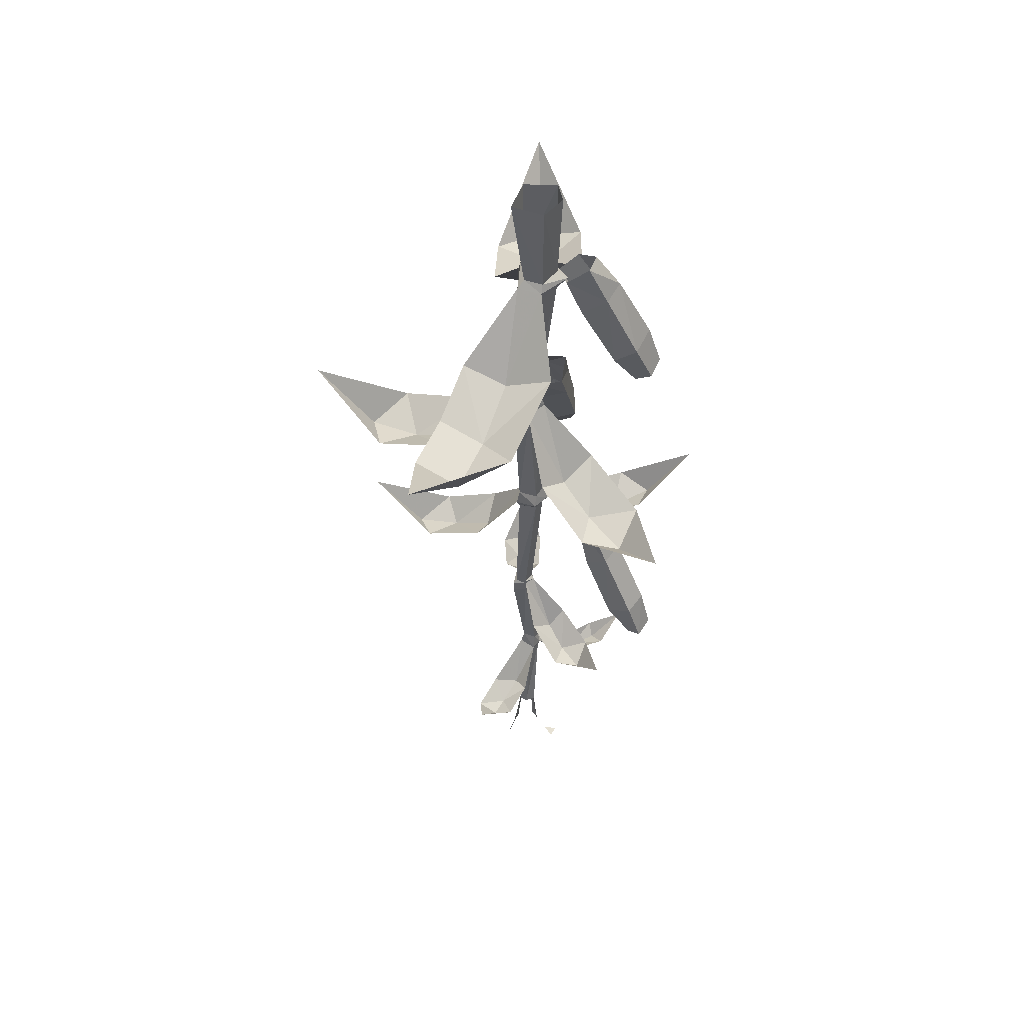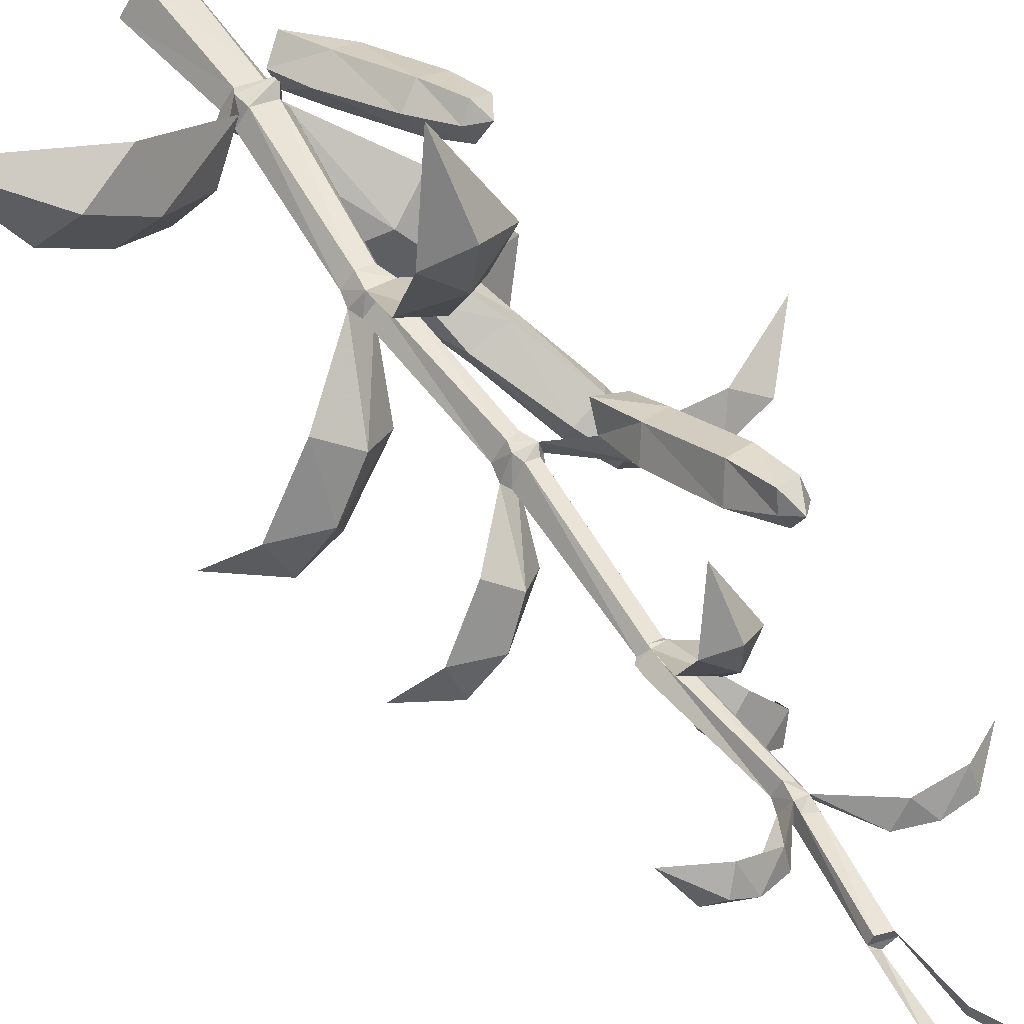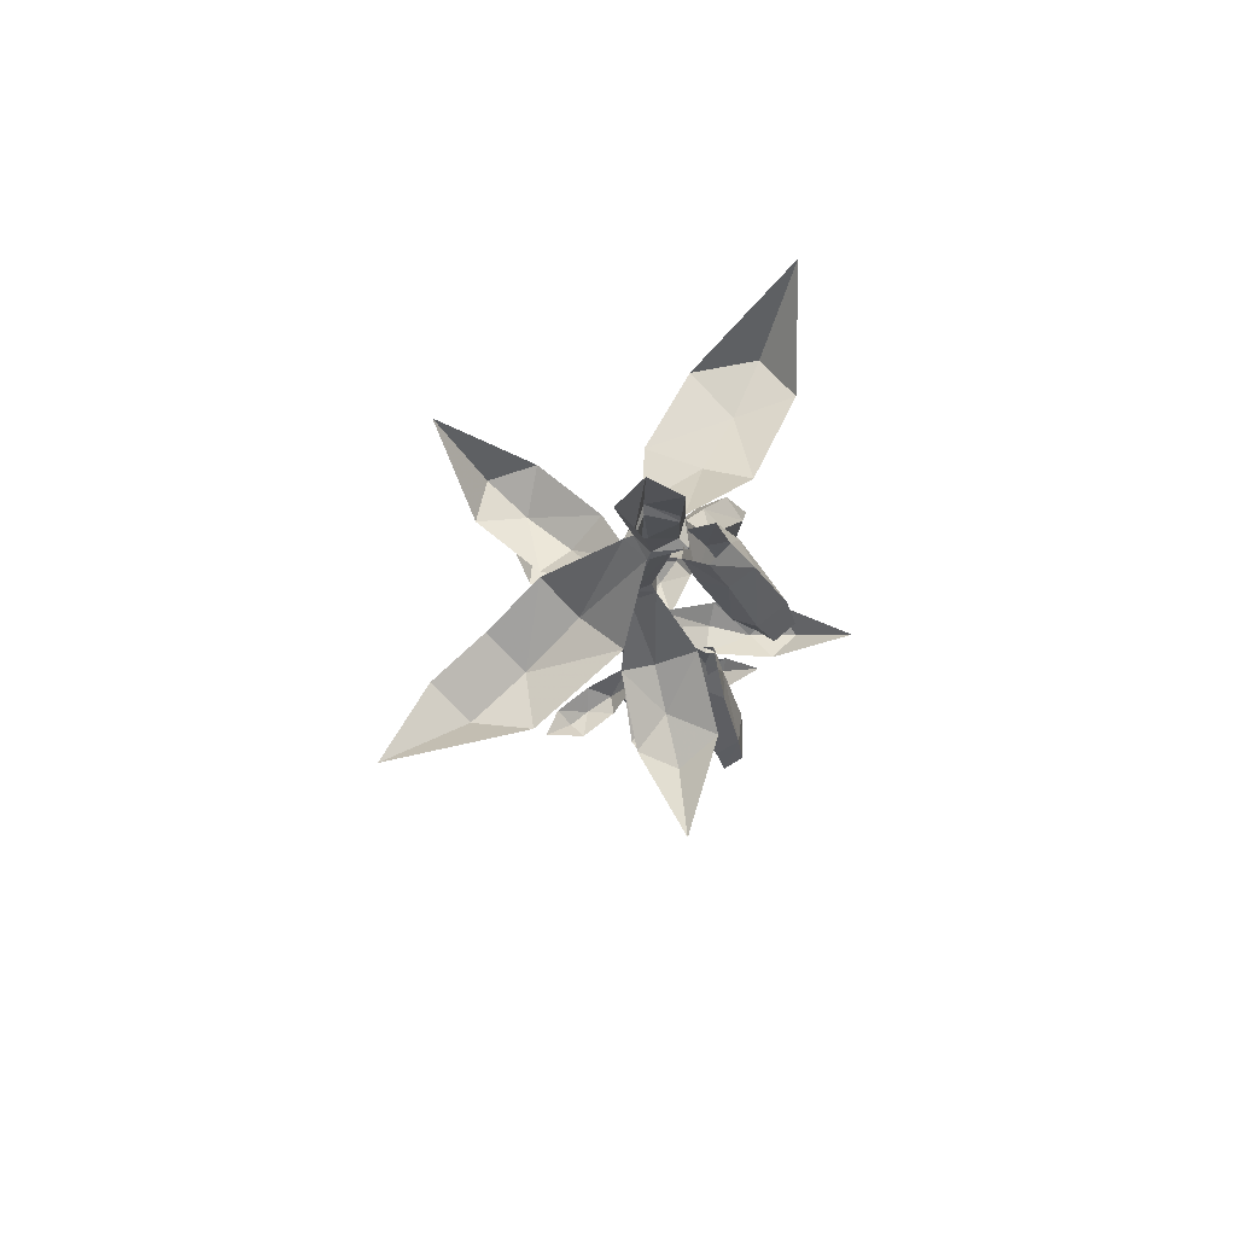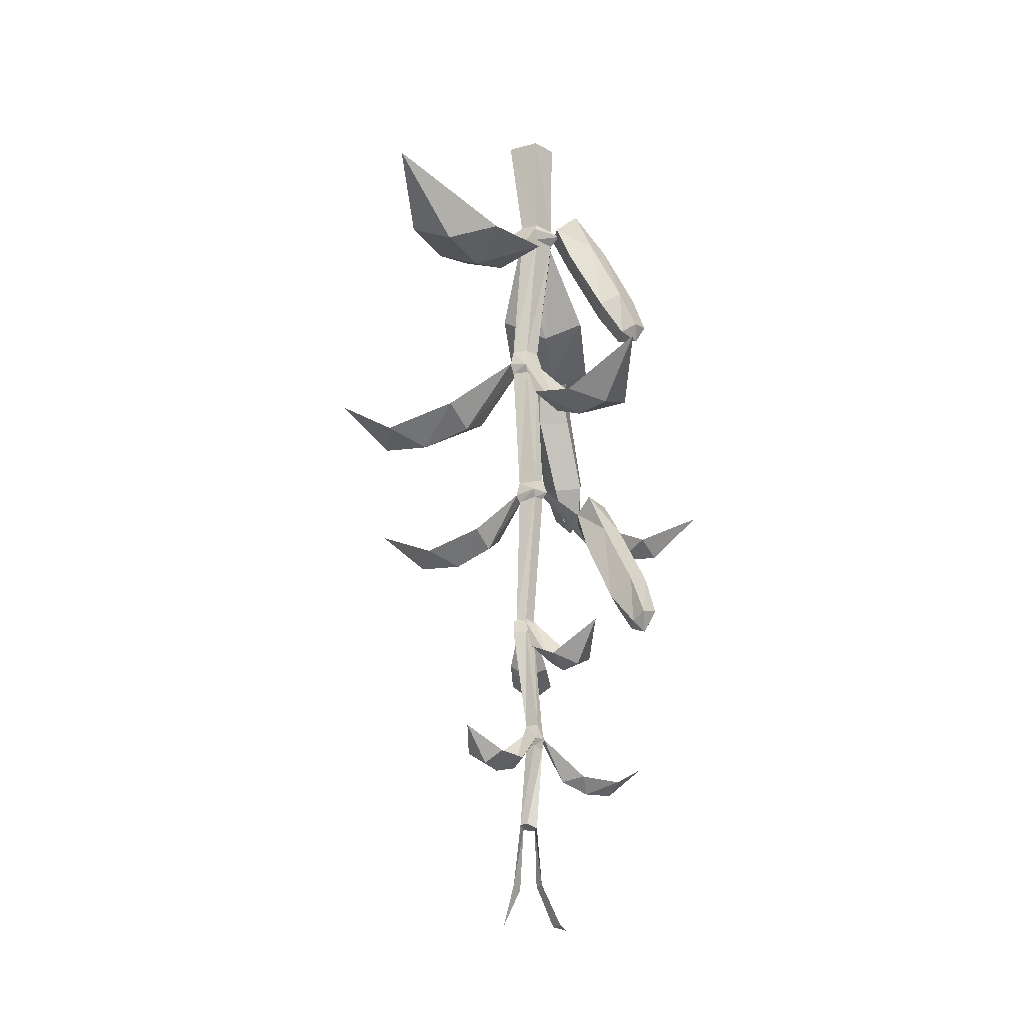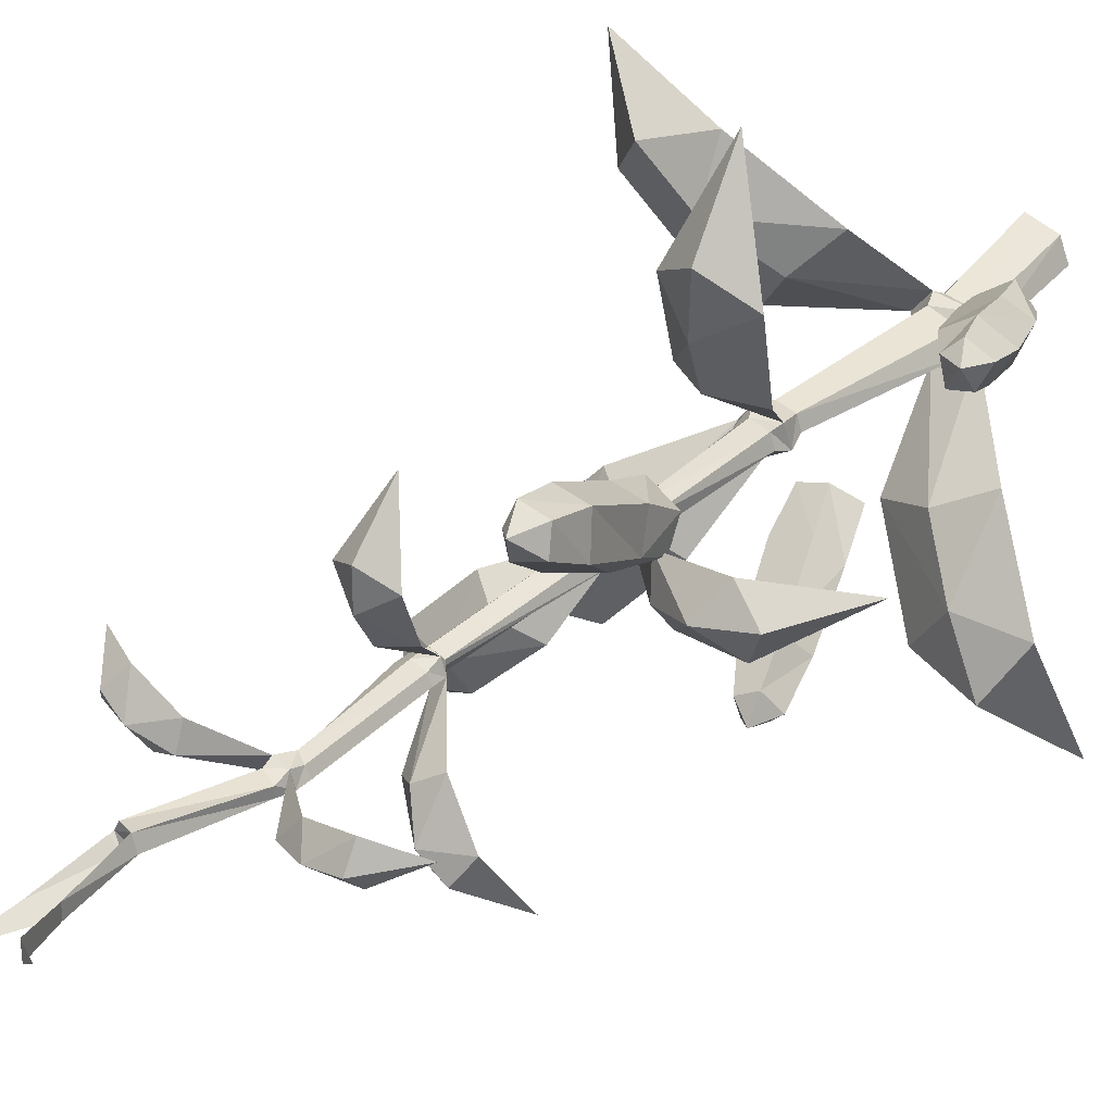
<metadata>
{"format":"obj","ext":"obj","renderer":"f3d","projection":"perspective","resolution":1024,"background":"white","views":[{"elev":51.6,"azim":-33.7,"up":"+Y"},{"elev":57.7,"azim":-33.6,"up":"+Z"},{"elev":79.4,"azim":-8.6,"up":"+Y"},{"elev":-20.5,"azim":-27.9,"up":"+Y"},{"elev":32.3,"azim":37.6,"up":"+Z"}]}
</metadata>
<code>
v 0.1172 -0.2266 0.04688
v 0.1016 -0.2109 0.03125
v 0.05469 -0.2109 0.04688
v 0.04688 -0.2266 0.05469
v 0.05469 -0.25 0.04688
v 0.1016 -0.25 0.03125
v 0.1172 -0.2266 -0.007812
v 0.1172 -0.2109 0
v 0.09375 0 0.05469
v 0.03906 0 0.07031
v 0 0 0.01562
v 0.03125 -0.2109 0.01562
v 0.01562 -0.2266 0.01562
v 0.03125 -0.25 0.01562
v 0.007812 -0.5469 0.01562
v 0.03125 -0.5469 0.03906
v 0.0625 -0.5469 0.03125
v 0.1172 -0.25 0
v 0.05469 -0.2344 -0.03906
v 0.05469 -0.2109 -0.03125
v 0.1094 0 0.01562
v 0.05469 -0.25 -0.02344
v 0.04688 -0.5469 -0.007812
v 0 -0.5781 0.01562
v 0.02344 -0.5859 0.04688
v 0.07031 -0.5859 0.03906
v 0.07812 -0.5781 0
v 0.07031 -0.5469 0.007812
v 0.03125 -0.6016 0.03906
v 0.0625 -0.6016 0.03125
v 0.07031 -0.6016 0.007812
v 0.03906 -0.5781 -0.02344
v 0.007812 -0.6016 0.01562
v 0.02344 -0.875 0.01562
v 0.04688 -0.875 0.04688
v 0.07031 -0.8672 0.03906
v 0.07031 -0.8672 0.01562
v 0.04688 -0.6016 -0.01562
v 0.04688 -0.8672 0.007812
v 0.01562 -0.9062 0.01562
v 0.03906 -0.8984 0.05469
v 0.07812 -0.8984 0.04688
v 0.08594 -0.8984 0.01562
v 0.04688 -0.8984 -0.007812
v 0.04688 -0.9141 0.04688
v 0.07031 -0.9141 0.03906
v 0.1797 -1 0.03906
v 0.1641 -0.9766 0.09375
v 0.2578 -1.039 0.0625
v 0.2891 -1 0.1172
v 0.3438 -1.023 0.07812
v 0.4375 -0.9219 0.1094
v 0.3125 -1 0.01562
v 0.1953 -0.9766 0
v 0.02344 -0.9219 0.01562
v 0.01562 -1.203 0.01562
v 0.03125 -1.203 0.03125
v 0.05469 -1.203 0.02344
v 0.07812 -0.9141 0.01562
v 0.05469 -0.9141 0
v 0.03906 -1.203 -0.007812
v 0.007812 -1.211 0.01562
v 0.03125 -1.211 0.03125
v 0.05469 -1.211 0.03125
v 0.0625 -1.211 0.007812
v 0.05469 -1.203 0.01562
v 0.03906 -1.211 -0.01562
v 0.03906 -1.234 -0.007812
v 0.007812 -1.234 0.01562
v 0.03125 -1.234 0.03125
v 0.05469 -1.32 0.1016
v 0.007812 -1.289 0.1016
v 0.05469 -1.352 0.1562
v 0.007812 -1.328 0.1953
v 0.05469 -1.352 0.2188
v 0.05469 -1.273 0.2969
v 0.1016 -1.328 0.1875
v 0.09375 -1.289 0.1016
v 0.05469 -1.234 0.02344
v 0.0625 -1.234 0.007812
v 0.07812 -1.453 0.01562
v 0.05469 -1.445 0.01562
v 0.03906 -1.445 0.01562
v 0.05469 -1.445 0.03906
v 0.07031 -1.453 0.03125
v 0.07812 -1.477 0.01562
v 0.05469 -1.477 0.007812
v 0.03125 -1.469 0.01562
v 0.04688 -1.477 0.04688
v 0.07031 -1.477 0.03906
v 0.07031 -1.5 0.03125
v 0.07031 -1.5 0.01562
v 0.05469 -1.492 0.01562
v 0.03906 -1.492 0.01562
v -0.01562 -1.555 0.0625
v -0.0625 -1.539 0.03906
v -0.07031 -1.57 0.08594
v -0.1328 -1.539 0.07812
v -0.1094 -1.562 0.1094
v -0.1641 -1.492 0.1328
v -0.08594 -1.539 0.1406
v -0.01562 -1.539 0.1016
v 0.04688 -1.492 0.03906
v 0.01562 -1.672 0.0625
v 0.03906 -1.68 0.0625
v 0.04688 -1.68 0.03906
v 0.02344 -1.68 0.03125
v 0.007812 -1.672 0.04688
v 0.05469 0 -0.02344
v 0.05469 -1.797 0.05469
v 0.05469 -1.797 0.03125
v 0.08594 -1.883 0.04688
v 0.08594 -1.883 0.07812
v 0.1094 -1.891 0.0625
v 0.2344 -1.586 0.03906
v 0.2422 -1.562 0.01562
v 0.3047 -1.523 0.05469
v 0.2344 -1.562 0.07812
v 0.1797 -1.586 0.03125
v 0.1641 -1.555 0.01562
v 0.125 -1.562 0.02344
v 0.1562 -1.555 0.0625
v 0.1562 -1.328 -0.1641
v 0.1016 -1.305 -0.1641
v 0.2109 -1.242 -0.2266
v 0.1797 -1.305 -0.125
v 0.1172 -1.336 -0.125
v 0.05469 -1.281 -0.08594
v 0.08594 -1.305 -0.07031
v 0.125 -1.289 -0.04688
v -0.1328 -1.055 -0.1641
v -0.1484 -1.031 -0.1016
v -0.1953 -0.9609 -0.25
v -0.05469 -1.023 -0.1641
v -0.07031 -1.055 -0.1094
v -0.07031 -0.9922 -0.01562
v -0.02344 -1.023 -0.04688
v 0.02344 -0.9844 -0.08594
v 0.07031 -0.7812 0.3281
v 0.1484 -0.75 0.2812
v 0.0625 -0.6797 0.4609
v 0 -0.75 0.2891
v 0.0625 -0.7734 0.2266
v 0.1328 -0.7031 0.1328
v 0.05469 -0.7344 0.1406
v -0.007812 -0.7031 0.1484
v 0.1719 -0.4141 -0.125
v 0.07812 -0.375 -0.1641
v 0.2422 -0.4688 -0.2188
v 0.25 -0.375 -0.08594
v 0.3516 -0.4453 -0.2344
v 0.3047 -0.4922 -0.3203
v 0.3828 -0.3516 -0.4453
v 0.1797 -0.4531 -0.3047
v -0.2734 -0.4219 0.2422
v -0.1719 -0.3828 0.2734
v -0.4219 -0.2812 0.3047
v -0.3281 -0.3828 0.1719
v -0.1719 -0.4297 0.1719
v -0.007812 -0.3438 0.1719
v -0.07031 -0.3828 0.1016
v -0.125 -0.3516 0.03125
v -0.2266 -0.3906 0.1016
v -0.0625 -0.7188 -0.08594
v -0.125 -0.6797 -0.04688
v -0.1328 -0.75 -0.1641
v 0 -0.6797 -0.1328
v -0.1016 -0.7109 -0.25
v -0.1953 -0.7422 -0.2422
v -0.2734 -0.6094 -0.3359
v -0.2266 -0.7188 -0.1641
v 0.2188 -1.227 0.2734
v 0.1953 -1.273 0.2656
v 0.2266 -1.242 0.2344
v 0.2266 -1.172 0.1953
v 0.2109 -1.148 0.25
v 0.1797 -1.234 0.2891
v 0.1719 -1.25 0.2578
v 0.1875 -1.258 0.2266
v 0.1797 -1.195 0.1797
v 0.1641 -1.055 0.1016
v 0.1953 -1.039 0.125
v 0.1875 -1.016 0.1797
v 0.1641 -1.156 0.2656
v 0.1406 -1.188 0.2188
v 0.1172 -1.055 0.1562
v 0.1406 -0.9766 0.07812
v 0.1797 -0.9688 0.08594
v 0.1797 -0.9453 0.1328
v 0.125 -0.9375 0.1562
v 0.1406 -1.023 0.1953
v 0.1172 -0.9688 0.1172
v 0 -1.797 0.03125
v 0.02344 -1.797 0.01562
v -0.01562 -1.883 0.01562
v 0.02344 -1.805 0.01562
v 0.007812 -1.68 0.04688
v 0.25 -0.8594 -0.1641
v 0.25 -0.9062 -0.1484
v 0.2188 -0.875 -0.1641
v 0.1797 -0.8047 -0.1484
v 0.2344 -0.7812 -0.1562
v 0.2734 -0.8672 -0.1406
v 0.25 -0.8828 -0.1094
v 0.2188 -0.8906 -0.125
v 0.1797 -0.8281 -0.09375
v 0.1172 -0.6797 -0.05469
v 0.125 -0.6719 -0.09375
v 0.1797 -0.6484 -0.1094
v 0.2578 -0.7891 -0.1094
v 0.2344 -0.8203 -0.07031
v 0.1797 -0.6797 -0.03125
v 0.1016 -0.6016 -0.02344
v 0.09375 -0.6016 -0.07031
v 0.1406 -0.5781 -0.07812
v 0.1797 -0.5703 -0.03906
v 0.2109 -0.6562 -0.07031
v 0.1484 -0.6016 -0.007812
v 0.2891 -0.4766 0.1484
v 0.2656 -0.5156 0.1484
v 0.2734 -0.4922 0.1094
v 0.25 -0.4219 0.07812
v 0.2734 -0.3984 0.125
v 0.25 -0.4844 0.1719
v 0.2266 -0.5 0.1484
v 0.2422 -0.5078 0.1094
v 0.2031 -0.4453 0.08594
v 0.1484 -0.2969 0.03125
v 0.2031 -0.2891 0.03125
v 0.2188 -0.2656 0.08594
v 0.2188 -0.4062 0.1562
v 0.1797 -0.4297 0.1328
v 0.125 -0.2969 0.08594
v 0.1172 -0.2266 0.01562
v 0.1641 -0.2109 0.01562
v 0.1797 -0.1953 0.05469
v 0.1406 -0.1875 0.08594
v 0.1719 -0.2734 0.1094
v 0.1016 -0.2188 0.0625
f 1 2 3
f 1 3 4
f 1 4 5
f 1 5 6
f 1 6 7
f 1 7 2
f 2 7 8
f 3 12 4
f 4 12 13
f 4 13 14
f 4 14 5
f 6 18 7
f 7 18 19
f 7 19 8
f 8 19 20
f 13 19 22
f 13 22 14
f 15 23 24
f 15 24 25
f 15 25 16
f 16 25 26
f 16 26 17
f 17 26 27
f 17 27 28
f 18 22 19
f 26 25 29
f 26 29 30
f 26 30 27
f 27 30 31
f 27 31 32
f 27 32 28
f 28 32 23
f 25 24 33
f 25 33 29
f 31 38 32
f 32 38 24
f 32 24 23
f 38 33 24
f 34 39 40
f 34 40 41
f 34 41 35
f 35 41 42
f 35 42 36
f 36 42 43
f 36 43 37
f 37 43 44
f 37 44 39
f 42 41 45
f 42 45 46
f 42 46 43
f 41 40 55
f 41 55 45
f 46 59 43
f 43 59 44
f 44 59 60
f 44 60 40
f 44 40 39
f 60 55 40
f 56 61 62
f 56 62 63
f 56 63 57
f 57 63 64
f 57 64 58
f 58 64 65
f 58 65 66
f 61 66 67
f 61 67 62
f 62 67 68
f 62 68 69
f 62 69 63
f 63 69 70
f 63 70 64
f 70 79 64
f 64 79 65
f 65 79 80
f 65 80 67
f 65 67 66
f 80 68 67
f 81 85 86
f 81 86 87
f 81 87 82
f 82 87 88
f 82 88 83
f 83 88 89
f 83 89 84
f 84 89 90
f 84 90 85
f 85 90 86
f 86 90 91
f 86 91 92
f 86 92 87
f 87 92 93
f 87 93 88
f 88 93 94
f 88 94 89
f 90 89 103
f 90 103 91
f 94 103 89
f 20 19 13
f 20 13 12
f 105 104 108
f 105 108 106
f 106 108 107
f 2 8 9
f 2 9 10
f 2 10 3
f 3 10 11
f 3 11 12
f 5 14 15
f 5 15 16
f 5 16 6
f 6 16 17
f 6 17 18
f 8 20 21
f 8 21 9
f 14 22 23
f 14 23 15
f 17 28 18
f 18 28 22
f 28 23 22
f 29 33 34
f 29 34 35
f 29 35 30
f 30 35 36
f 30 36 31
f 31 36 37
f 31 37 38
f 33 38 39
f 33 39 34
f 37 39 38
f 45 55 56
f 45 56 57
f 45 57 46
f 46 57 58
f 46 58 59
f 55 60 61
f 55 61 56
f 58 66 59
f 59 66 60
f 60 66 61
f 68 80 81
f 68 81 82
f 68 82 69
f 69 82 83
f 69 83 70
f 70 83 84
f 70 84 79
f 79 84 85
f 79 85 80
f 80 85 81
f 91 103 104
f 91 104 105
f 91 105 92
f 92 105 106
f 92 106 93
f 93 106 107
f 93 107 94
f 94 107 108
f 94 108 103
f 20 12 109
f 20 109 21
f 12 11 109
f 108 104 103
f 172 173 174
f 172 174 175
f 172 175 176
f 172 176 177
f 172 177 173
f 173 177 178
f 173 178 179
f 173 179 174
f 174 179 180
f 174 180 175
f 175 180 181
f 175 181 182
f 175 182 176
f 176 182 183
f 176 183 184
f 176 184 177
f 177 184 178
f 178 184 185
f 178 185 179
f 179 185 180
f 180 185 186
f 180 186 181
f 181 186 187
f 181 187 188
f 181 188 182
f 182 188 189
f 182 189 183
f 183 189 190
f 183 190 191
f 183 191 184
f 184 191 185
f 185 191 186
f 186 191 192
f 186 192 187
f 191 190 192
f 198 199 200
f 198 200 201
f 198 201 202
f 198 202 203
f 198 203 199
f 199 203 204
f 199 204 205
f 199 205 200
f 200 205 206
f 200 206 201
f 201 206 207
f 201 207 208
f 201 208 202
f 202 208 209
f 202 209 210
f 202 210 203
f 203 210 204
f 204 210 211
f 204 211 205
f 205 211 206
f 206 211 212
f 206 212 207
f 207 212 213
f 207 213 214
f 207 214 208
f 208 214 215
f 208 215 209
f 209 215 216
f 209 216 217
f 209 217 210
f 210 217 211
f 211 217 212
f 212 217 218
f 212 218 213
f 217 216 218
f 219 220 221
f 219 221 222
f 219 222 223
f 219 223 224
f 219 224 220
f 220 224 225
f 220 225 226
f 220 226 221
f 221 226 227
f 221 227 222
f 222 227 228
f 222 228 229
f 222 229 223
f 223 229 230
f 223 230 231
f 223 231 224
f 224 231 225
f 225 231 232
f 225 232 226
f 226 232 227
f 227 232 233
f 227 233 228
f 228 233 234
f 228 234 235
f 228 235 229
f 229 235 236
f 229 236 230
f 230 236 237
f 230 237 238
f 230 238 231
f 231 238 232
f 232 238 233
f 233 238 239
f 233 239 234
f 238 237 239
f 42 43 47
f 42 47 48
f 48 47 49
f 48 49 50
f 50 49 51
f 50 51 52
f 52 51 53
f 53 51 49
f 53 49 54
f 54 49 47
f 54 47 43
f 63 64 71
f 63 71 72
f 72 71 73
f 72 73 74
f 74 73 75
f 74 75 76
f 76 75 77
f 77 75 73
f 77 73 78
f 78 73 71
f 78 71 64
f 88 89 95
f 88 95 96
f 96 95 97
f 96 97 98
f 98 97 99
f 98 99 100
f 100 99 101
f 101 99 97
f 101 97 102
f 102 97 95
f 102 95 89
f 105 106 110
f 105 110 106
f 106 110 111
f 106 111 110
f 110 111 112
f 110 112 111
f 112 110 113
f 112 113 114
f 112 114 113
f 112 113 110
f 115 116 117
f 115 117 118
f 115 118 119
f 115 119 116
f 116 119 120
f 120 119 121
f 120 121 86
f 86 121 90
f 90 121 122
f 122 121 119
f 122 119 118
f 123 124 125
f 123 125 126
f 123 126 127
f 123 127 124
f 124 127 128
f 128 127 129
f 128 129 67
f 67 129 65
f 65 129 130
f 130 129 127
f 130 127 126
f 131 132 133
f 131 133 134
f 131 134 135
f 131 135 132
f 132 135 136
f 136 135 137
f 136 137 40
f 40 137 44
f 44 137 138
f 138 137 135
f 138 135 134
f 139 140 141
f 139 141 142
f 139 142 143
f 139 143 140
f 140 143 144
f 144 143 145
f 144 145 26
f 26 145 25
f 25 145 146
f 146 145 143
f 146 143 142
f 147 7 19
f 147 19 148
f 147 148 149
f 147 149 150
f 147 150 7
f 151 149 152
f 151 152 153
f 153 152 154
f 154 152 149
f 154 149 148
f 155 156 157
f 155 157 158
f 155 158 159
f 155 159 156
f 156 159 160
f 160 159 161
f 160 161 4
f 4 161 13
f 13 161 162
f 162 161 159
f 162 159 163
f 163 159 158
f 164 32 24
f 164 24 165
f 164 165 166
f 164 166 167
f 164 167 32
f 168 166 169
f 168 169 170
f 170 169 171
f 171 169 166
f 171 166 165
f 166 168 167
f 149 151 150
f 108 107 193
f 193 107 194
f 193 194 195
f 193 195 196
f 193 196 107
f 193 107 197

</code>
